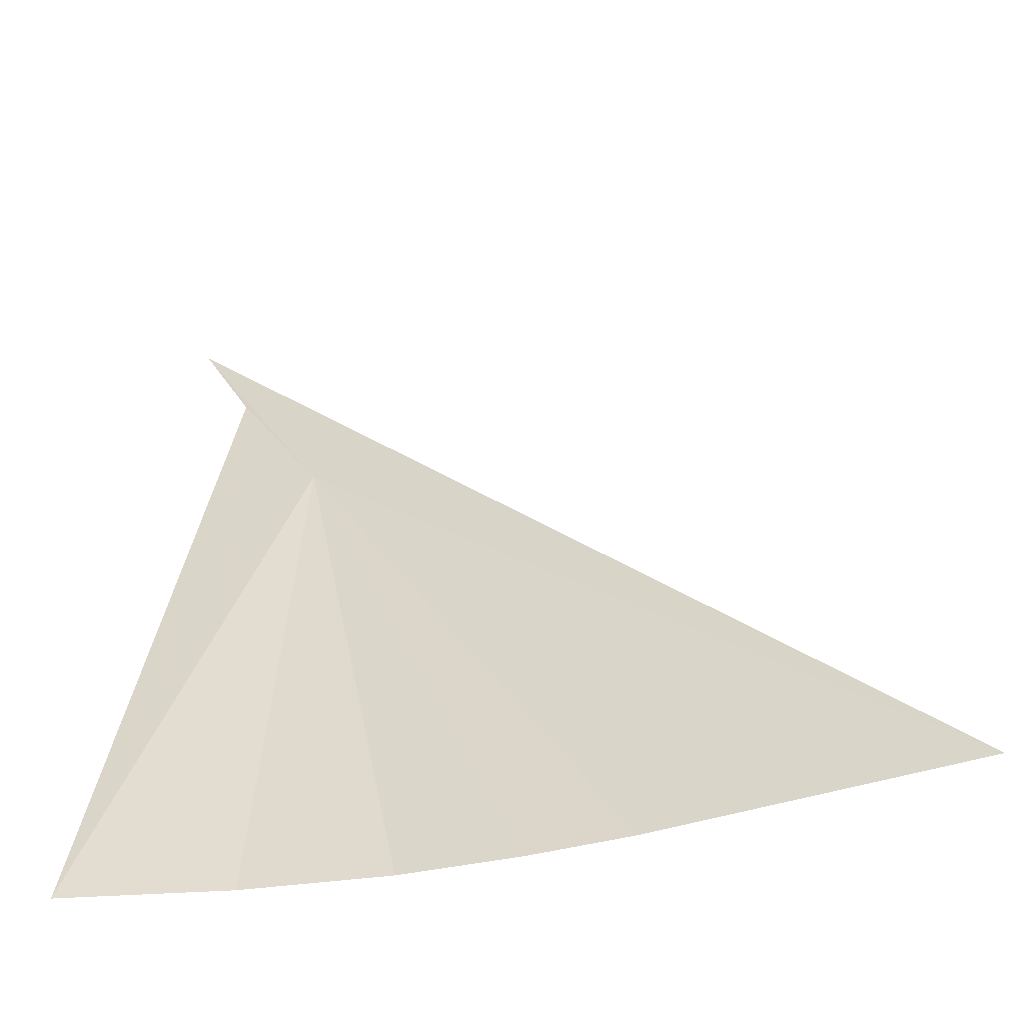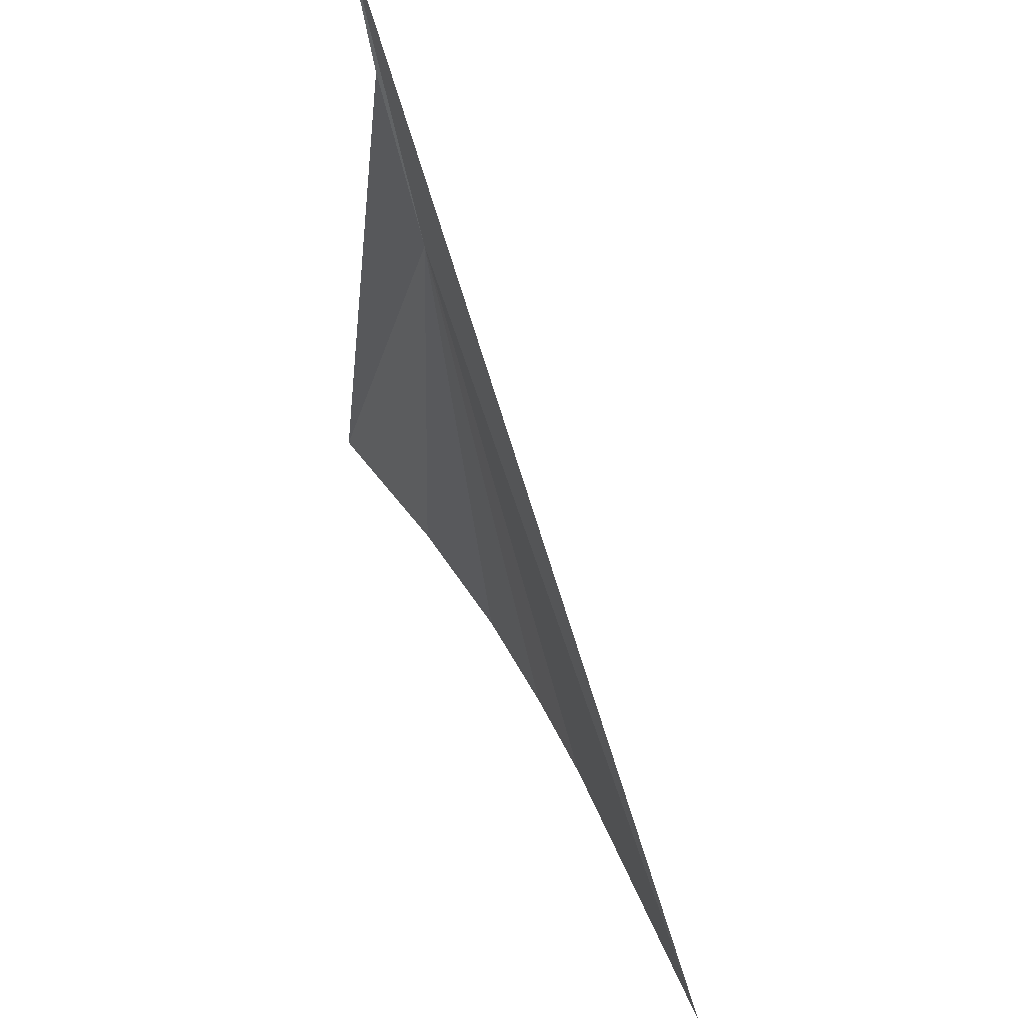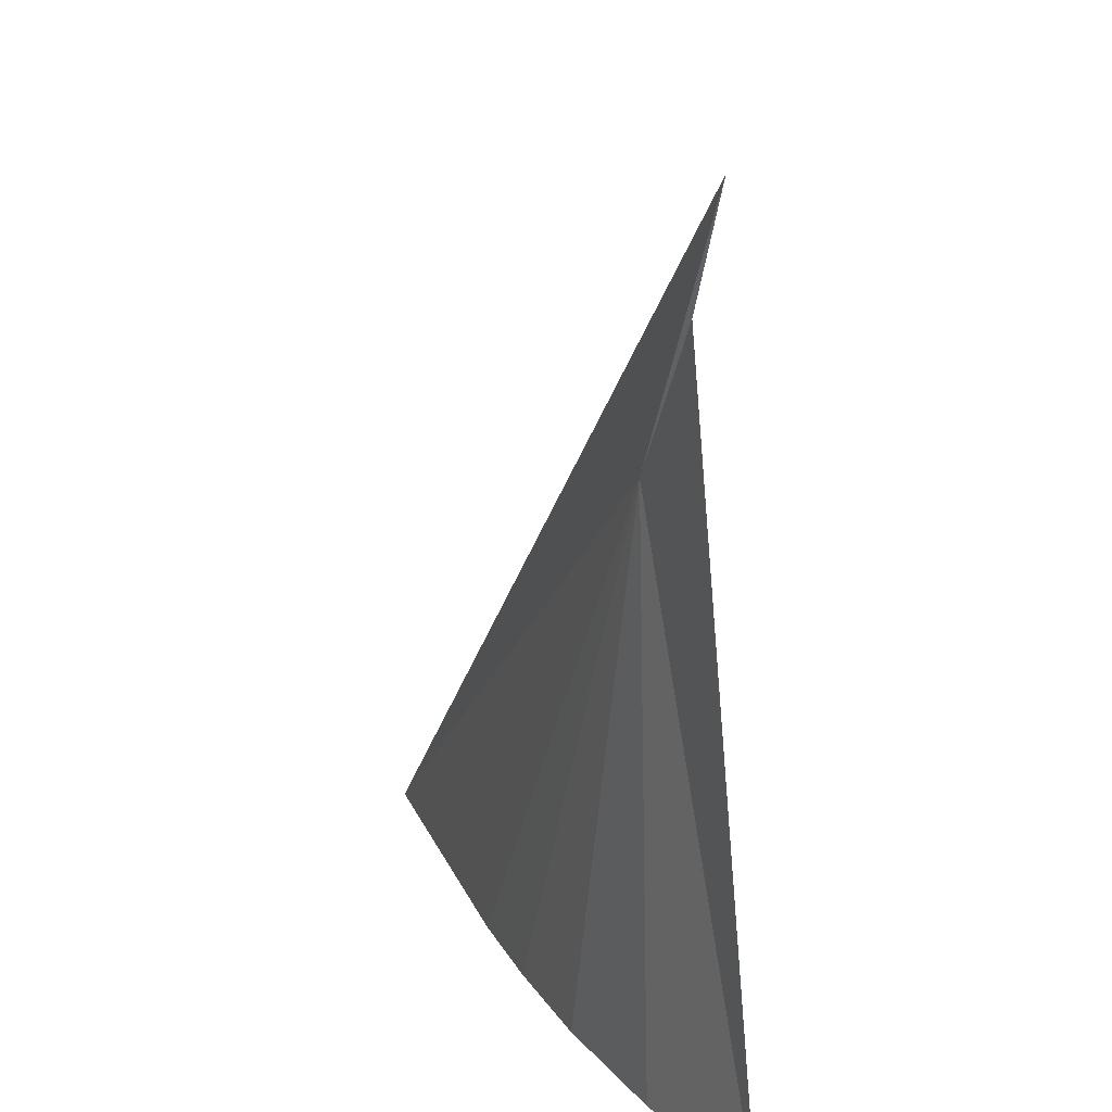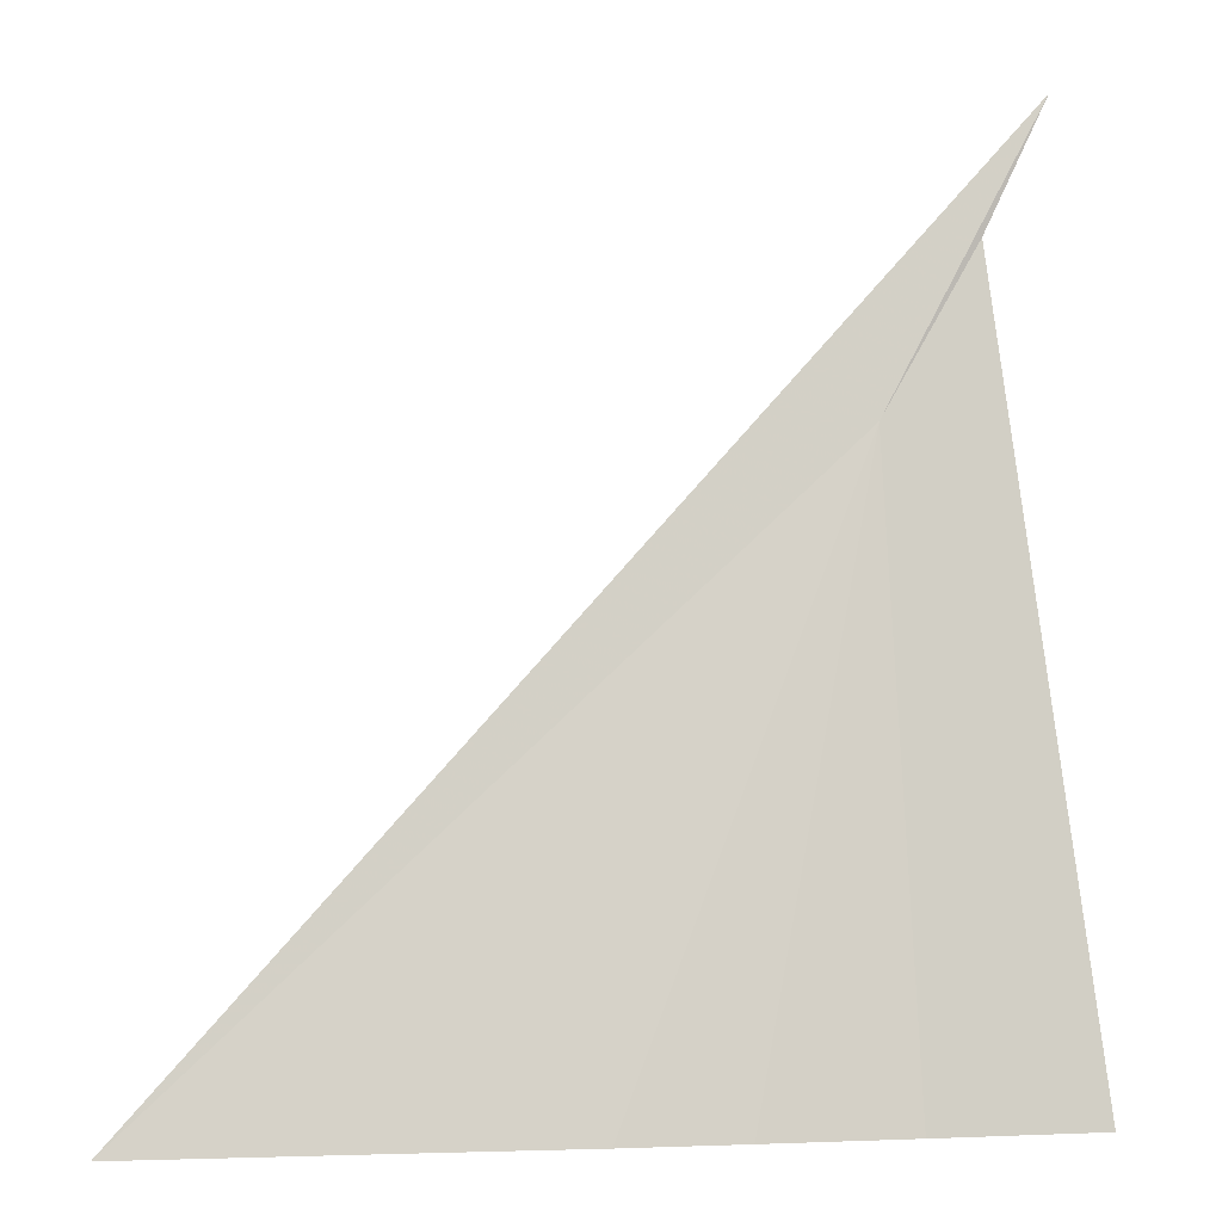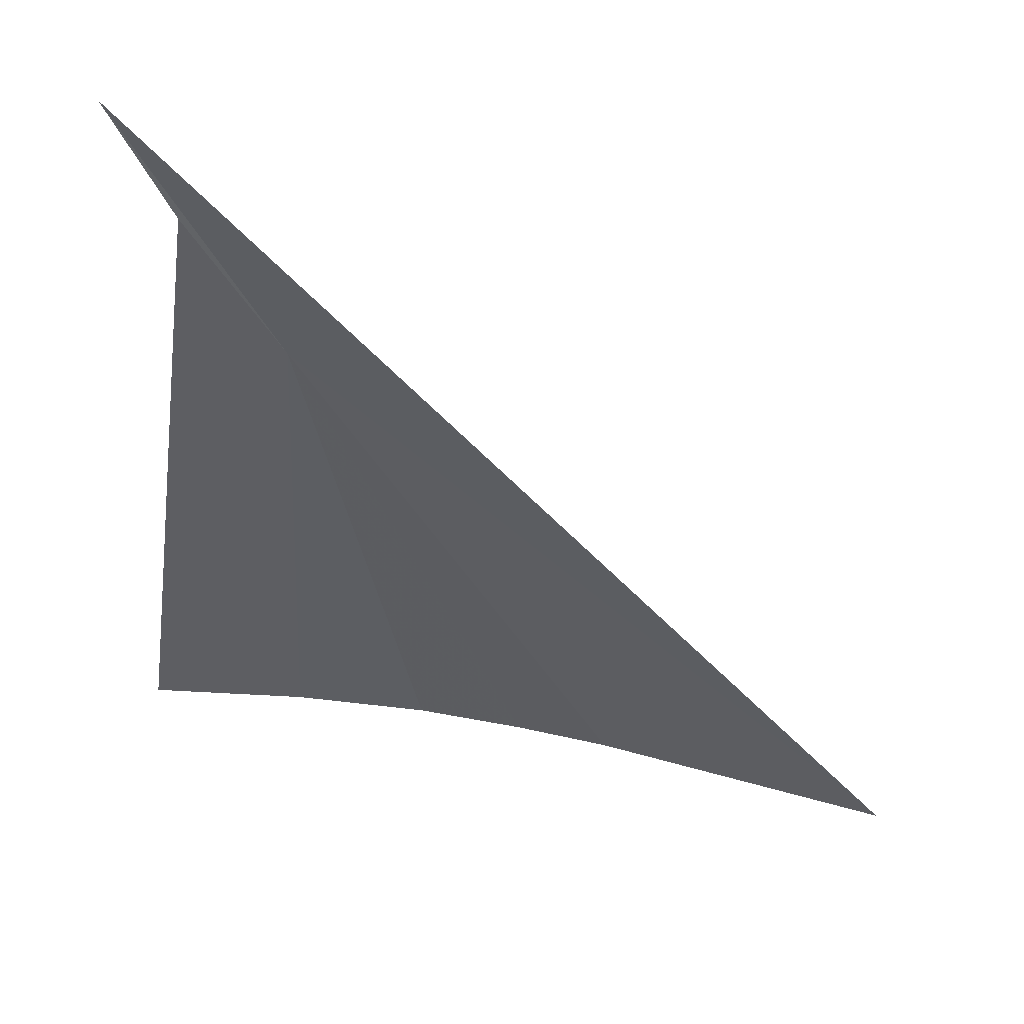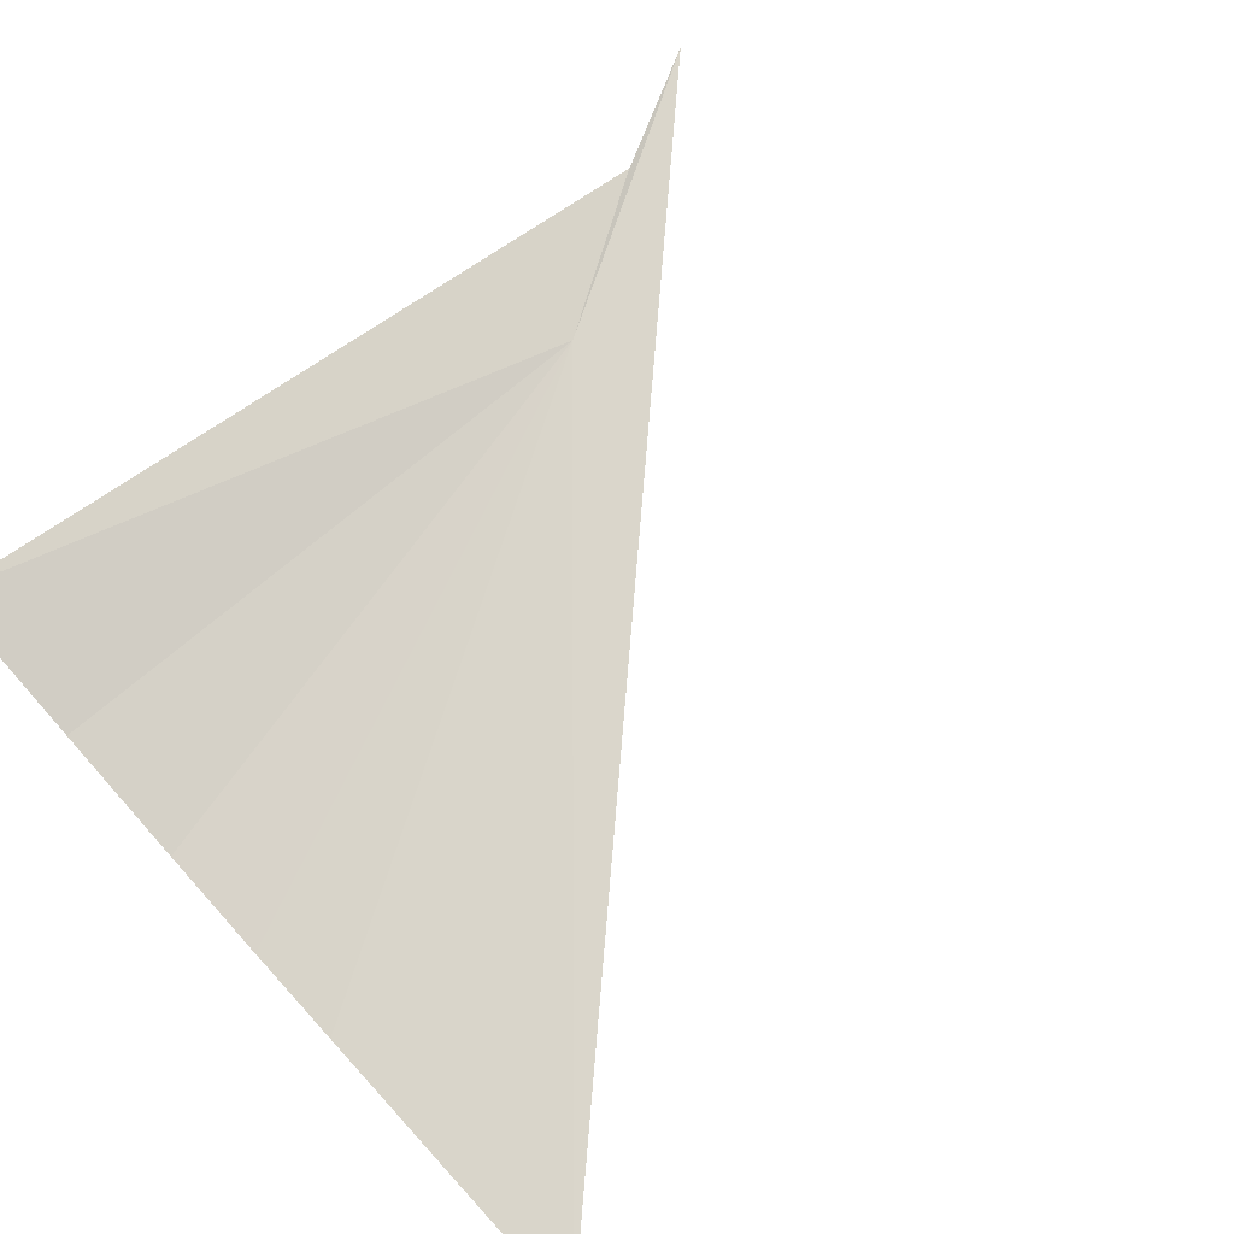
<metadata>
{"format":"obj","ext":"obj","renderer":"f3d","projection":"perspective","resolution":1024,"background":"white","views":[{"elev":-52.3,"azim":-157.2,"up":"+Z"},{"elev":58.3,"azim":-109.6,"up":"+Z"},{"elev":22.9,"azim":75.2,"up":"+Z"},{"elev":-9.1,"azim":4.5,"up":"+Z"},{"elev":51.5,"azim":-160.0,"up":"+Z"},{"elev":69.7,"azim":-134.1,"up":"+Y"}]}
</metadata>
<code>
v 6.001 32.13 -22.05
v 4.46 31.82 -26.22
v 5.245 31.94 -26.2
v 6.202 32.17 -26.18
v 1.571 31.59 -26.3
v 3.766 31.73 -26.24
v 7.044 32.25 -20.03
v 7.294 32.52 -26.15
v 6.627 32.22 -20.92
f 1 3 2
f 1 4 3
f 1 2 6
f 1 6 5
f 1 8 4
f 1 7 9
f 1 9 8
f 1 5 7

</code>
